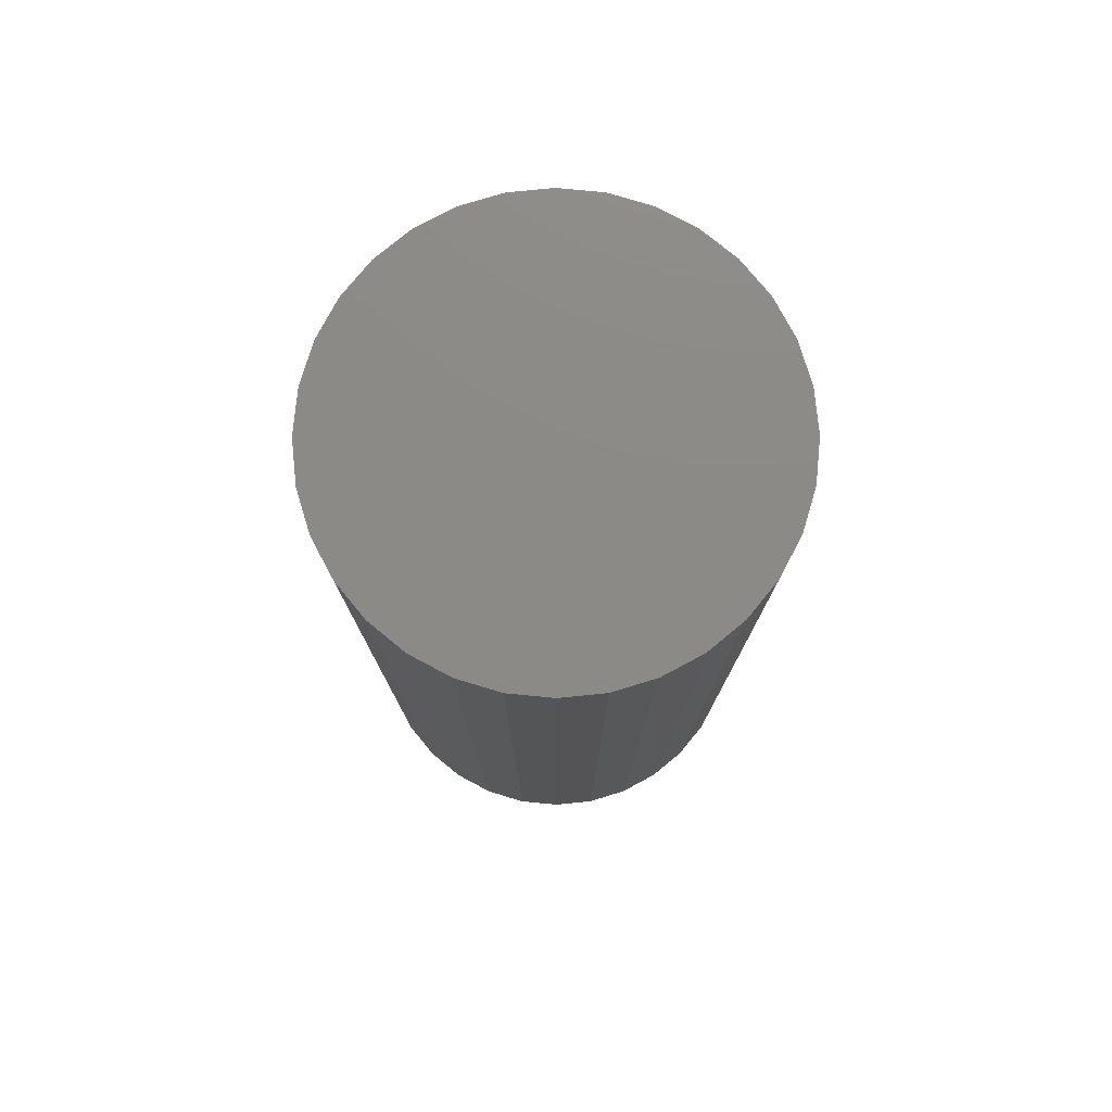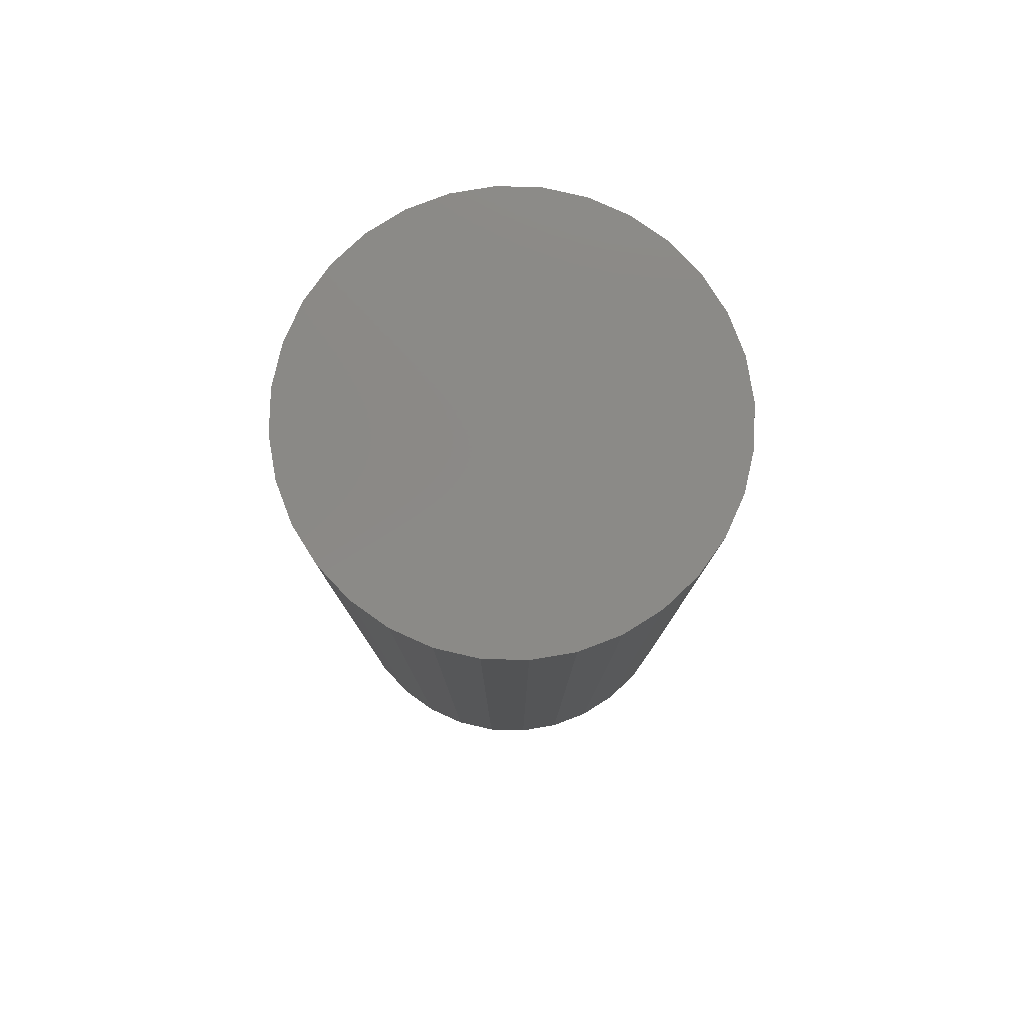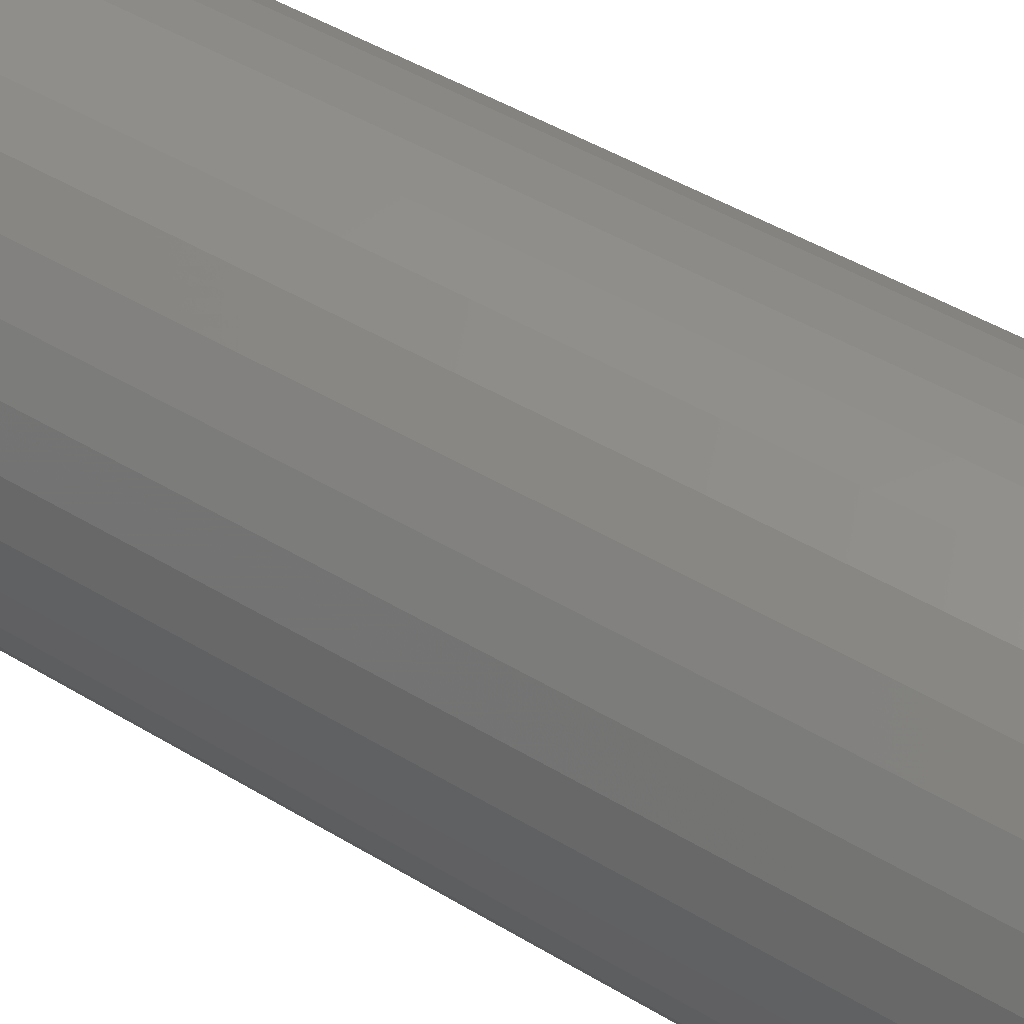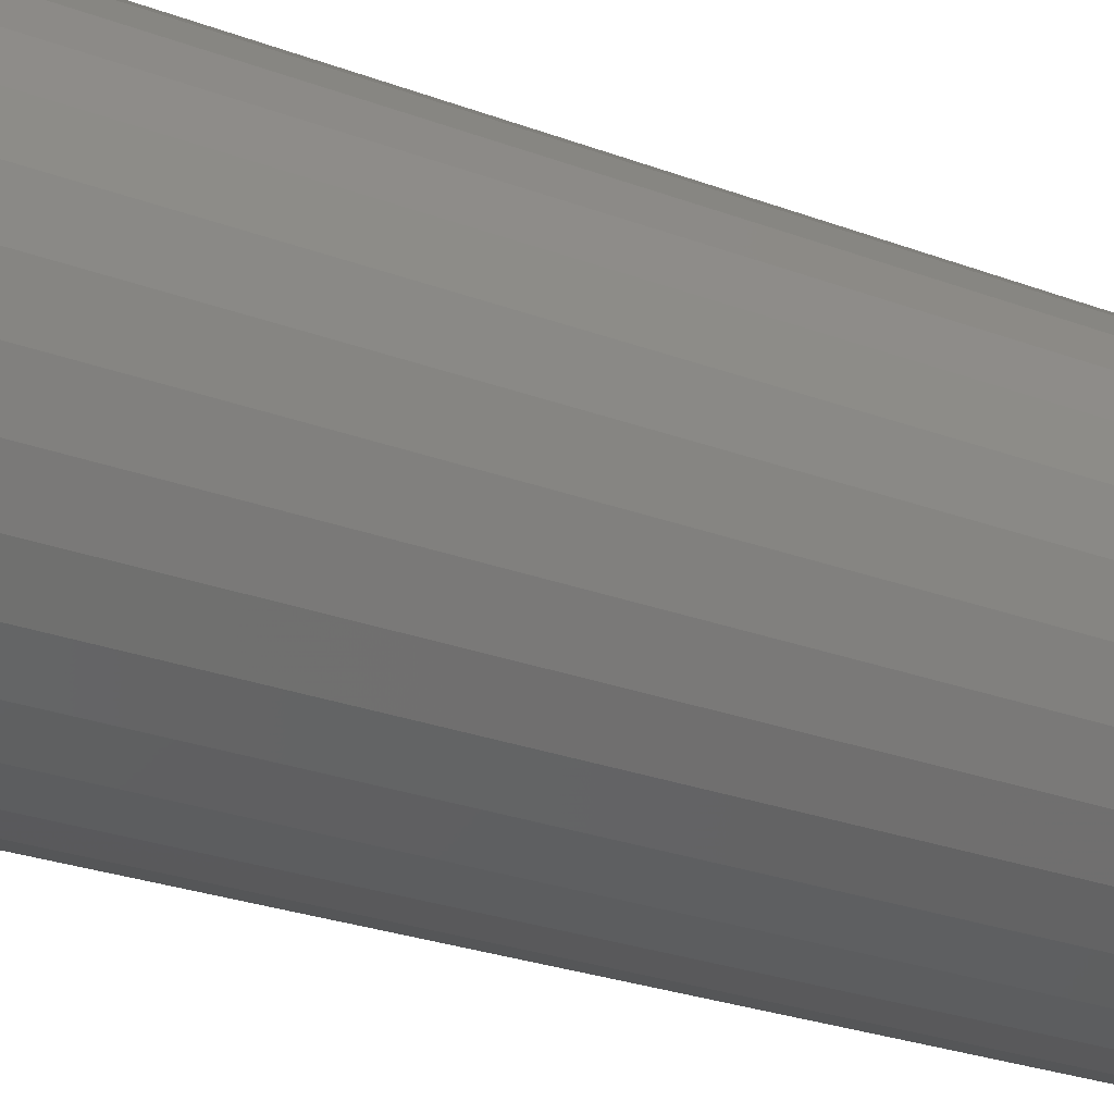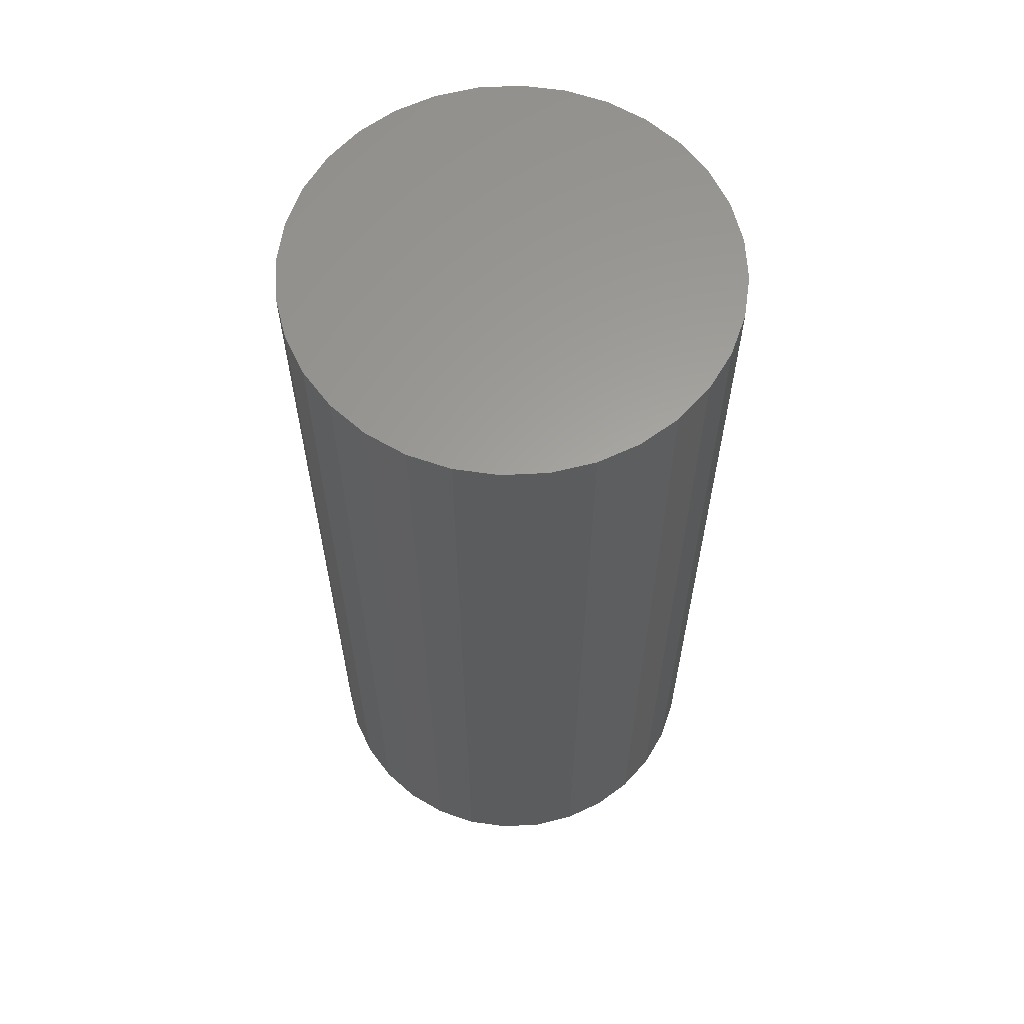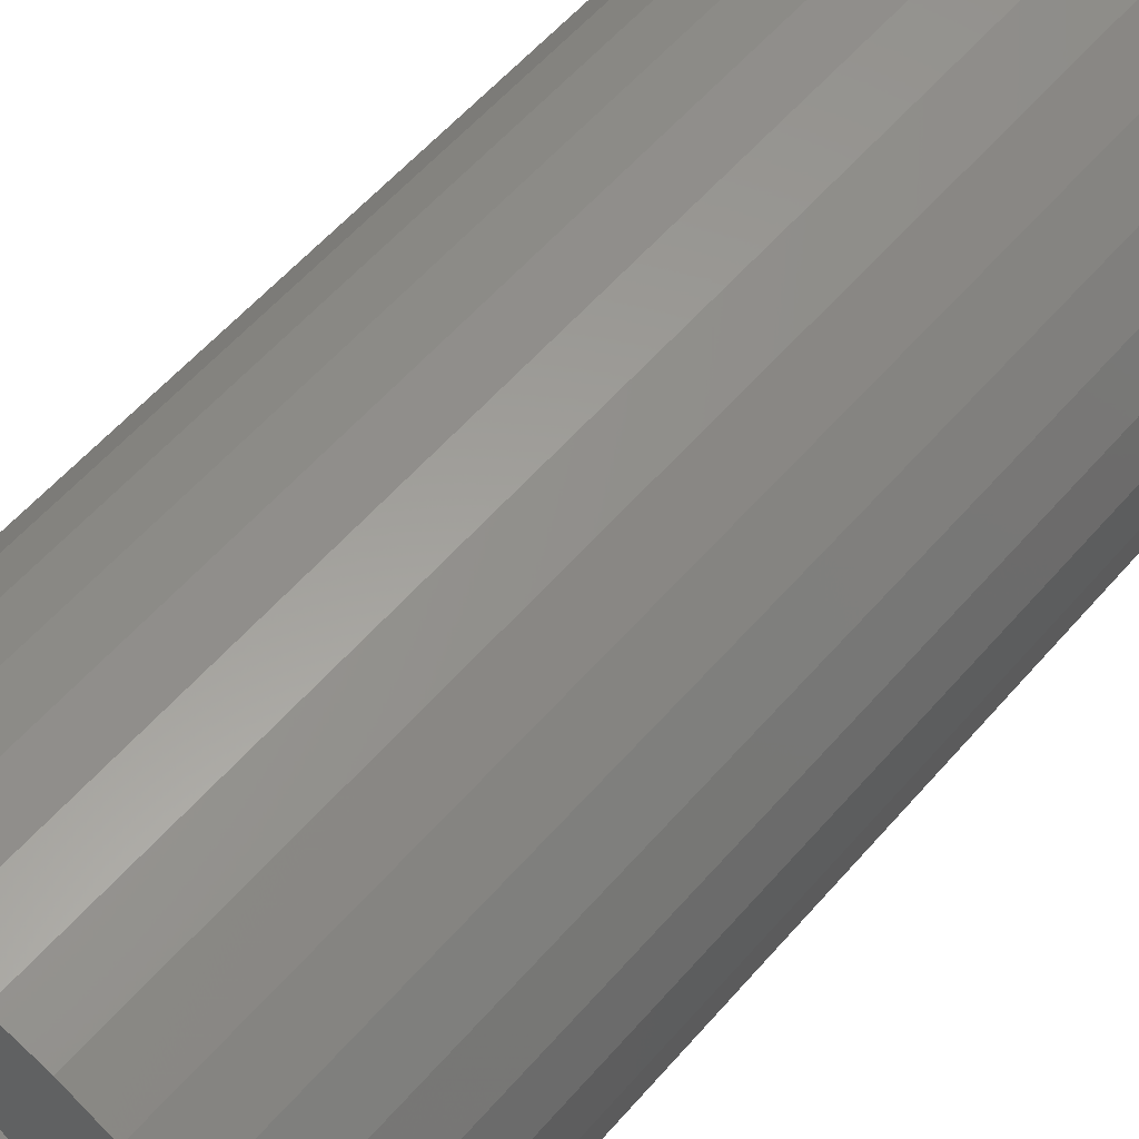
<metadata>
{"format":"stl","ext":"stl","renderer":"f3d","projection":"perspective","resolution":1024,"background":"white","views":[{"elev":77.9,"azim":-135.1,"up":"+Y"},{"elev":79.7,"azim":-82.7,"up":"+Y"},{"elev":48.2,"azim":-56.1,"up":"+Z"},{"elev":-27.2,"azim":-119.9,"up":"+Z"},{"elev":61.7,"azim":25.1,"up":"+Y"},{"elev":56.5,"azim":40.0,"up":"+Z"}]}
</metadata>
<code>
# stl→obj: 132 verts, 260 faces
v -0.1154 -0.08594 0.04834
v -0.117 -0.7319 0.0442
v -0.1226 -0.08594 0.02464
v -0.1073 -0.732 0.06443
v -0.1037 -0.08594 0.07018
v -0.09432 -0.7321 0.08252
v -0.088 -0.08594 0.08932
v -0.07844 -0.7323 0.09795
v -0.06886 -0.08594 0.105
v -0.06023 -0.7325 0.1103
v -0.04702 -0.08594 0.1167
v -0.0403 -0.7327 0.1193
v -0.02333 -0.08594 0.1239
v 0.001316 -0.08594 0.1263
v 0.005402 -0.7332 0.1262
v -0.006941 -0.7331 0.126
v 0.02596 -0.08594 0.1239
v 0.02977 -0.7335 0.1231
v 0.04965 -0.08594 0.1167
v 0.05298 -0.7338 0.1153
v 0.07149 -0.08594 0.105
v 0.07419 -0.734 0.1032
v 0.09063 -0.08594 0.08932
v 0.09263 -0.7343 0.08728
v 0.1063 -0.08594 0.07018
v 0.1076 -0.7344 0.0682
v 0.118 -0.08594 0.04834
v -0.123 -0.7318 0.02249
v -0.125 -0.7318 4.641e-17
v -0.125 -0.08594 4.641e-17
v -0.01924 -0.733 0.1246
v 0.1186 -0.7346 0.04683
v 0.1252 -0.08594 0.02464
v 0.1254 -0.7346 0.02383
v 0.1276 -0.08594 6.578e-17
v 0.1276 -0.7347 -4.641e-17
v 0.1063 -0.08594 -0.07018
v 0.1076 -0.7344 -0.0682
v 0.118 -0.08594 -0.04834
v 0.09263 -0.7343 -0.08728
v 0.09063 -0.08594 -0.08932
v 0.07419 -0.734 -0.1032
v 0.07149 -0.08594 -0.105
v 0.05298 -0.7338 -0.1153
v 0.04965 -0.08594 -0.1167
v 0.02977 -0.7335 -0.1231
v 0.02596 -0.08594 -0.1239
v 0.005402 -0.7332 -0.1262
v 0.001316 -0.08594 -0.1263
v -0.0403 -0.7327 -0.1193
v -0.01924 -0.733 -0.1246
v -0.02333 -0.08594 -0.1239
v -0.04702 -0.08594 -0.1167
v -0.06023 -0.7325 -0.1103
v -0.06886 -0.08594 -0.105
v -0.07844 -0.7323 -0.09795
v -0.088 -0.08594 -0.08932
v -0.09432 -0.7321 -0.08252
v -0.1037 -0.08594 -0.07018
v -0.1073 -0.732 -0.06443
v -0.1154 -0.08594 -0.04834
v -0.117 -0.7319 -0.0442
v -0.1226 -0.08594 -0.02464
v 0.1186 -0.7346 -0.04683
v 0.1254 -0.7346 -0.02383
v 0.1252 -0.08594 -0.02464
v -0.006941 -0.7331 -0.126
v -0.123 -0.7318 -0.02249
v 0.1468 -0.7188 0.0943
v -0.08863 -0.7188 0.1411
v -0.1143 -0.7188 0.12
v -0.1511 -0.7188 0.06496
v -0.1608 -0.7188 0.03311
v -0.1355 -0.7188 0.0943
v 0.005674 -0.7188 0.1697
v -0.02744 -0.7188 0.1665
v -0.1641 -0.7188 9.616e-17
v 0.1754 -0.7188 -2.131e-16
v 0.1721 -0.7188 0.03311
v 0.1625 -0.7188 0.06496
v 0.1257 -0.7188 0.12
v 0.09998 -0.7188 0.1411
v 0.07063 -0.7188 0.1568
v 0.03879 -0.7188 0.1665
v -0.05928 -0.7188 0.1568
v -0.08863 -0.7188 -0.1411
v -0.05928 -0.7188 -0.1568
v -0.1143 -0.7188 -0.12
v -0.02744 -0.7188 -0.1665
v 0.005674 -0.7188 -0.1697
v 0.09998 -0.7188 -0.1411
v 0.1257 -0.7188 -0.12
v 0.07063 -0.7188 -0.1568
v 0.1625 -0.7188 -0.06496
v 0.1721 -0.7188 -0.03311
v -0.1355 -0.7188 -0.0943
v 0.03879 -0.7188 -0.1665
v -0.1608 -0.7188 -0.03311
v -0.1511 -0.7188 -0.06496
v 0.1468 -0.7188 -0.0943
v 0.1754 9.422e-18 -2.079e-17
v 0.1721 9.241e-18 -0.03311
v 0.1625 8.705e-18 -0.06496
v 0.1468 7.834e-18 -0.0943
v 0.1257 6.663e-18 -0.12
v 0.09998 5.235e-18 -0.1411
v 0.07063 3.606e-18 -0.1568
v 0.03879 1.838e-18 -0.1665
v 0.005674 -2.308e-33 -0.1697
v -0.02744 -1.838e-18 -0.1665
v -0.05928 -3.606e-18 -0.1568
v -0.08863 -5.235e-18 -0.1411
v -0.1143 -6.663e-18 -0.12
v -0.1355 -7.834e-18 -0.0943
v -0.1511 -8.705e-18 -0.06496
v -0.1608 -9.241e-18 -0.03311
v -0.1641 -9.422e-18 9.616e-17
v -0.1608 -9.241e-18 0.03311
v -0.1511 -8.705e-18 0.06496
v -0.1355 -7.834e-18 0.0943
v -0.1143 -6.663e-18 0.12
v -0.08863 -5.235e-18 0.1411
v -0.05928 -3.606e-18 0.1568
v -0.02744 -1.838e-18 0.1665
v 0.005674 3.246e-33 0.1697
v 0.03879 1.838e-18 0.1665
v 0.07063 3.606e-18 0.1568
v 0.09998 5.235e-18 0.1411
v 0.1257 6.663e-18 0.12
v 0.1468 7.834e-18 0.0943
v 0.1625 8.705e-18 0.06496
v 0.1721 9.241e-18 0.03311
f 1 2 3
f 4 2 1
f 5 4 1
f 6 4 5
f 7 6 5
f 8 6 7
f 9 8 7
f 9 10 8
f 10 9 11
f 11 12 10
f 12 11 13
f 14 15 16
f 15 14 17
f 17 18 15
f 18 17 19
f 19 20 18
f 20 19 21
f 21 22 20
f 22 21 23
f 23 24 22
f 24 23 25
f 25 26 24
f 26 25 27
f 2 28 3
f 3 28 29
f 3 29 30
f 12 13 31
f 31 13 14
f 31 14 16
f 26 27 32
f 32 27 33
f 32 33 34
f 34 33 35
f 34 35 36
f 37 38 39
f 40 38 37
f 41 40 37
f 42 40 41
f 43 42 41
f 44 42 43
f 45 44 43
f 46 44 45
f 47 46 45
f 48 46 47
f 49 48 47
f 50 51 52
f 53 50 52
f 54 50 53
f 55 54 53
f 56 54 55
f 57 56 55
f 57 58 56
f 58 57 59
f 59 60 58
f 60 59 61
f 61 62 60
f 62 61 63
f 38 64 39
f 39 64 65
f 39 65 66
f 66 65 36
f 66 36 35
f 48 49 67
f 67 49 52
f 67 52 51
f 62 63 68
f 68 63 30
f 68 30 29
f 69 32 34
f 70 71 8
f 12 70 8
f 72 73 4
f 4 74 72
f 6 74 4
f 6 71 74
f 16 75 76
f 76 31 16
f 71 6 8
f 10 12 8
f 77 29 28
f 77 28 2
f 77 2 4
f 77 4 73
f 36 78 79
f 36 79 80
f 36 80 69
f 36 69 34
f 32 69 26
f 26 69 81
f 26 81 24
f 24 81 82
f 24 82 22
f 22 82 83
f 22 83 20
f 20 83 84
f 20 84 18
f 16 15 75
f 75 15 18
f 75 18 84
f 70 12 85
f 85 12 31
f 85 31 76
f 86 87 58
f 88 86 58
f 89 90 51
f 51 50 89
f 50 87 89
f 54 87 50
f 87 54 56
f 56 58 87
f 91 92 44
f 93 91 44
f 94 95 38
f 92 40 42
f 42 44 92
f 96 88 58
f 96 58 60
f 96 60 62
f 96 62 68
f 96 68 29
f 97 93 44
f 97 44 46
f 97 46 48
f 97 48 67
f 97 67 51
f 97 51 90
f 78 36 65
f 78 65 64
f 78 64 38
f 78 38 95
f 29 77 98
f 29 98 99
f 29 99 96
f 94 38 100
f 100 38 40
f 100 40 92
f 13 17 14
f 17 13 11
f 17 11 19
f 19 11 9
f 19 9 21
f 43 53 45
f 45 53 52
f 45 52 47
f 47 52 49
f 21 9 23
f 23 9 7
f 23 7 25
f 25 7 5
f 25 5 27
f 27 5 1
f 27 1 33
f 33 1 3
f 33 3 35
f 35 3 30
f 35 30 66
f 66 30 63
f 66 63 39
f 39 63 61
f 39 61 37
f 37 61 59
f 37 59 41
f 41 59 57
f 41 57 43
f 43 57 55
f 43 55 53
f 101 78 102
f 102 78 95
f 102 95 103
f 103 95 94
f 103 94 104
f 104 94 100
f 104 100 105
f 105 100 92
f 105 92 106
f 106 92 91
f 106 91 107
f 107 91 93
f 107 93 108
f 108 93 97
f 108 97 109
f 109 97 90
f 109 90 110
f 110 90 89
f 110 89 111
f 111 89 87
f 111 87 112
f 112 87 86
f 112 86 113
f 113 86 88
f 113 88 114
f 114 88 96
f 114 96 115
f 115 96 99
f 115 99 116
f 116 99 98
f 116 98 117
f 117 98 77
f 117 77 118
f 118 77 73
f 118 73 119
f 119 73 72
f 119 72 120
f 120 72 74
f 120 74 121
f 121 74 71
f 121 71 122
f 122 71 70
f 122 70 123
f 123 70 85
f 123 85 124
f 124 85 76
f 124 76 125
f 125 76 75
f 125 75 126
f 126 75 84
f 126 84 127
f 127 84 83
f 127 83 128
f 128 83 82
f 128 82 129
f 129 82 81
f 129 81 130
f 130 81 69
f 130 69 131
f 131 69 80
f 131 80 132
f 132 80 79
f 132 79 101
f 101 79 78
f 125 126 124
f 123 124 126
f 127 123 126
f 108 110 107
f 109 110 108
f 110 111 107
f 107 111 112
f 107 112 106
f 106 112 113
f 106 113 105
f 105 113 114
f 105 114 104
f 104 114 115
f 104 115 103
f 103 115 116
f 103 116 102
f 102 116 117
f 102 117 101
f 101 117 118
f 101 118 132
f 132 118 119
f 132 119 131
f 131 119 120
f 131 120 130
f 130 120 121
f 130 121 129
f 129 121 122
f 129 122 128
f 128 122 123
f 128 123 127

</code>
